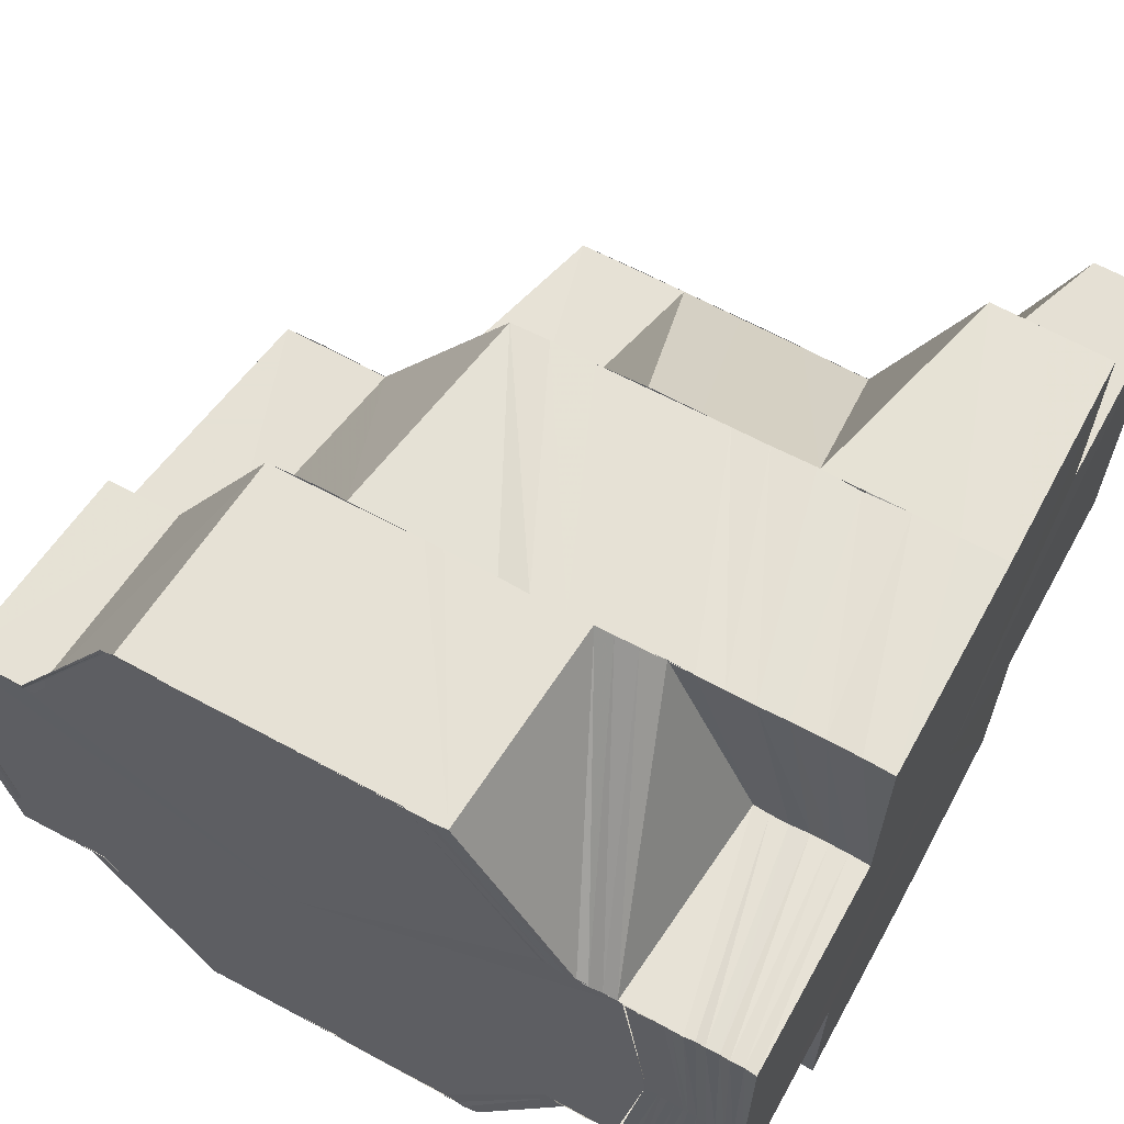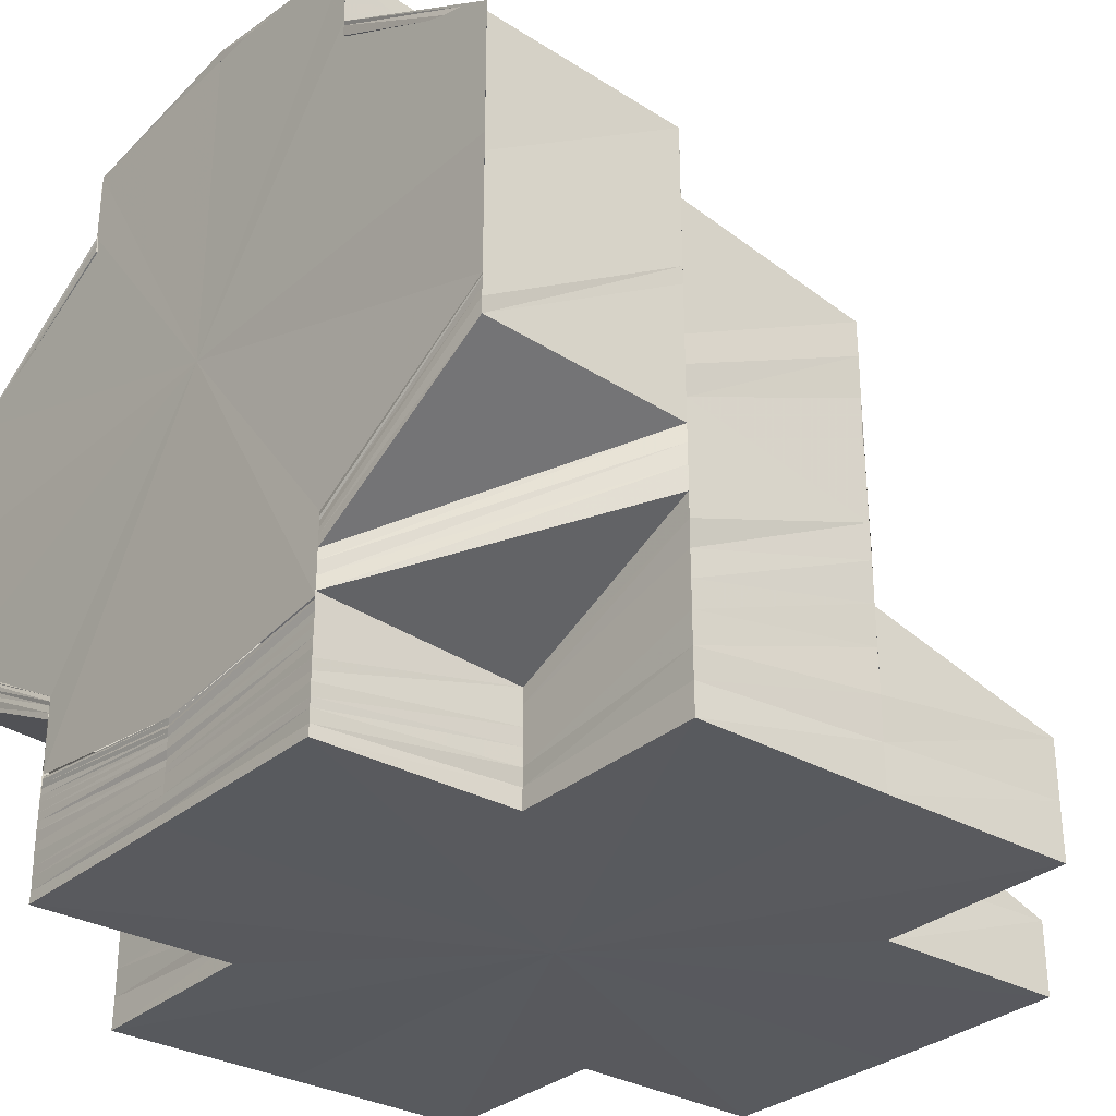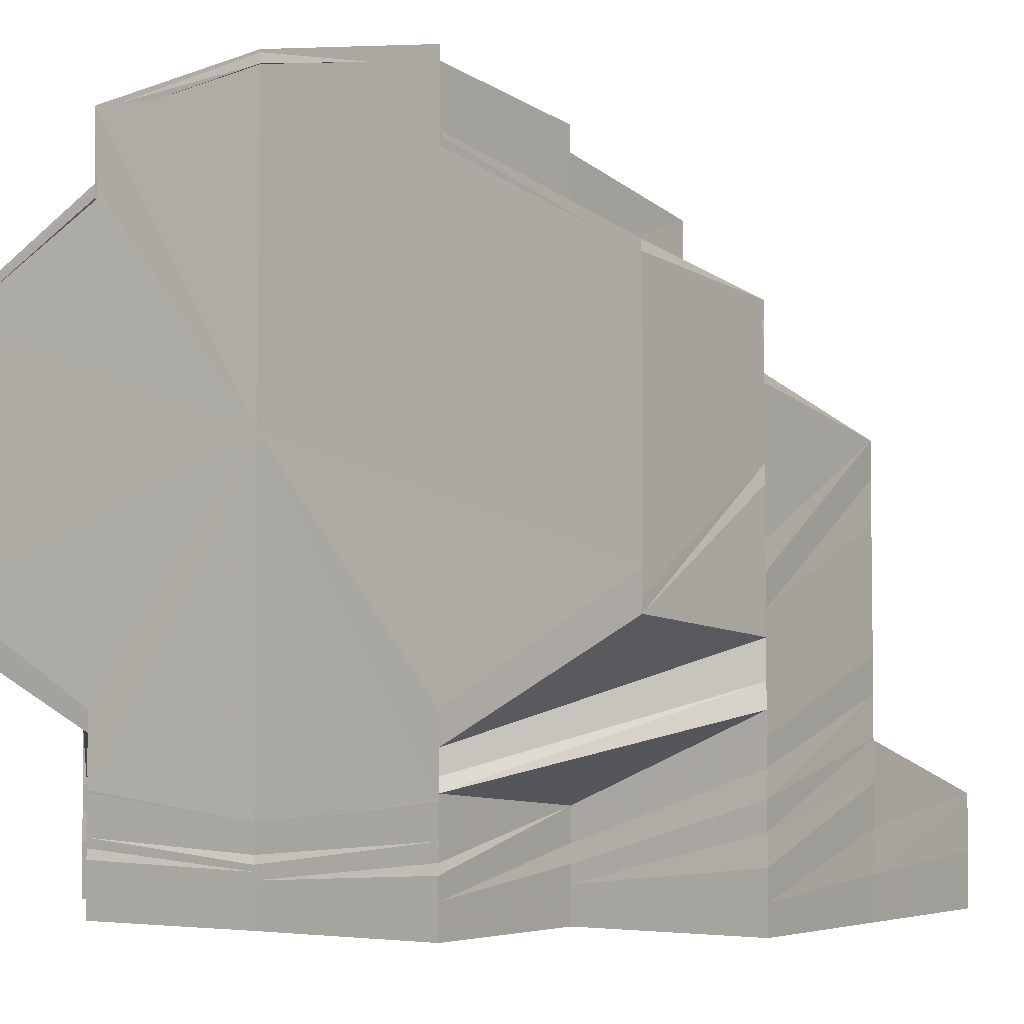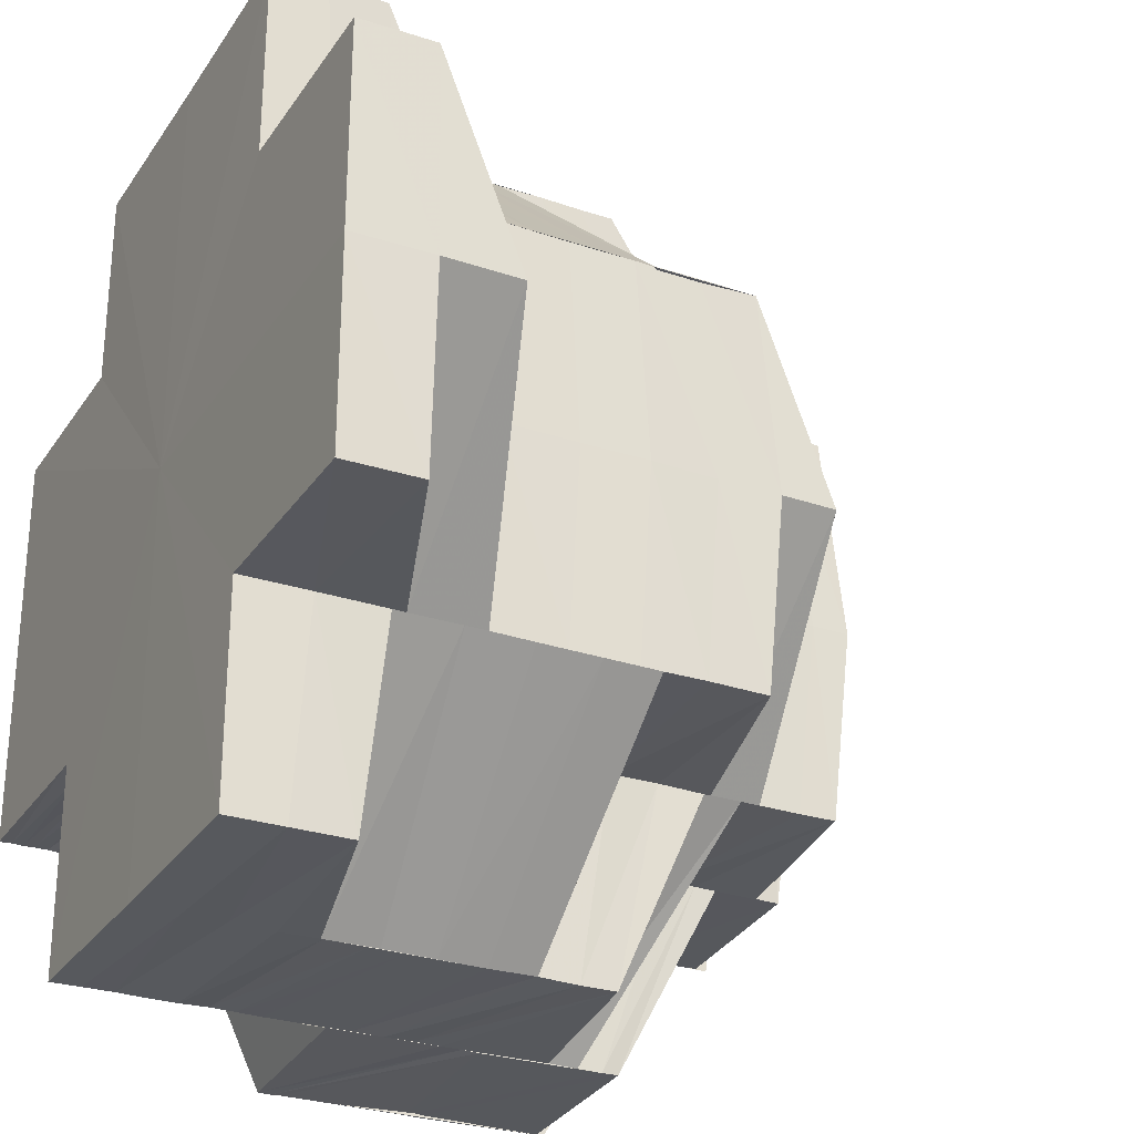
<metadata>
{"format":"obj","ext":"obj","renderer":"f3d","projection":"perspective","resolution":1024,"background":"white","views":[{"elev":64.5,"azim":118.7,"up":"+Y"},{"elev":-30.7,"azim":140.7,"up":"+Z"},{"elev":-4.3,"azim":124.7,"up":"+Z"},{"elev":-28.2,"azim":-117.1,"up":"+Y"}]}
</metadata>
<code>
o 16361
v 2240 1881 15.38
v 2240 1881 15.38
v 2240 1881 15.38
v 2240 1881 15.38
v 2240 1881 15.38
v 2240 1881 15.38
v 2240 1881 15.38
v 2240 1881 15.37
v 2240 1881 15.37
v 2240 1881 15.37
v 2240 1881 15.37
v 2240 1881 15.38
v 2240 1881 15.38
v 2240 1881 15.38
v 2240 1881 15.38
v 2240 1881 15.38
v 2240 1881 15.38
v 2240 1881 15.38
v 2240 1881 15.38
v 2240 1881 15.38
v 2240 1881 15.38
v 2240 1881 15.38
v 2240 1881 15.38
v 2240 1881 15.38
v 2240 1881 15.38
v 2240 1881 15.38
v 2240 1881 15.38
v 2240 1881 15.38
v 2240 1881 15.38
v 2240 1881 15.38
v 2240 1881 15.38
v 2240 1881 15.37
v 2240 1881 15.37
v 2240 1881 15.37
v 2240 1881 15.37
v 2240 1881 15.37
v 2240 1881 15.37
v 2240 1881 15.37
v 2240 1881 15.37
v 2240 1881 15.37
v 2240 1881 15.37
v 2240 1881 15.37
v 2240 1881 15.37
v 2240 1881 15.38
v 2240 1881 15.38
v 2240 1881 15.37
v 2240 1881 15.37
v 2240 1881 15.37
v 2240 1881 15.37
v 2240 1881 15.38
v 2240 1881 15.37
v 2240 1881 15.36
v 2240 1881 15.36
v 2240 1881 15.36
v 2240 1881 15.38
v 2240 1881 15.37
v 2240 1881 15.38
v 2240 1881 15.38
v 2240 1881 15.37
v 2240 1881 15.38
v 2240 1881 15.38
v 2240 1881 15.38
v 2240 1881 15.36
v 2240 1881 15.37
v 2240 1881 15.36
v 2240 1881 15.35
v 2240 1881 15.36
v 2240 1881 15.35
v 2240 1881 15.36
v 2240 1881 15.35
v 2240 1881 15.36
v 2240 1881 15.35
v 2240 1881 15.36
v 2240 1881 15.35
v 2240 1881 15.35
v 2240 1881 15.35
v 2240 1881 15.36
v 2240 1881 15.35
v 2240 1881 15.35
v 2240 1881 15.35
v 2240 1881 15.35
v 2240 1881 15.35
v 2240 1881 15.35
v 2240 1881 15.35
v 2240 1881 15.36
v 2240 1881 15.36
v 2240 1881 15.35
v 2240 1881 15.36
v 2240 1881 15.35
v 2240 1881 15.38
v 2240 1881 15.38
v 2240 1881 15.36
v 2240 1881 15.36
v 2240 1881 15.35
v 2240 1881 15.35
v 2240 1881 15.35
v 2240 1881 15.36
v 2240 1881 15.37
v 2240 1881 15.38
v 2240 1881 15.37
v 2240 1881 15.37
v 2240 1881 15.37
v 2240 1881 15.37
v 2240 1881 15.38
v 2240 1881 15.36
v 2240 1881 15.37
v 2240 1881 15.37
v 2240 1881 15.37
v 2240 1881 15.36
v 2240 1881 15.36
v 2240 1881 15.35
v 2240 1881 15.35
v 2240 1881 15.36
v 2240 1881 15.35
v 2240 1881 15.35
v 2240 1881 15.35
v 2240 1881 15.35
v 2240 1881 15.35
v 2240 1881 15.35
v 2240 1881 15.35
v 2240 1881 15.35
v 2240 1881 15.35
v 2240 1881 15.35
v 2240 1881 15.35
v 2240 1881 15.35
v 2240 1881 15.34
v 2240 1881 15.35
v 2240 1881 15.34
v 2240 1881 15.35
v 2240 1881 15.34
v 2240 1881 15.34
v 2240 1881 15.34
v 2240 1881 15.34
v 2240 1881 15.34
v 2240 1881 15.34
v 2240 1881 15.34
v 2240 1881 15.34
v 2240 1881 15.34
v 2240 1881 15.34
v 2240 1881 15.34
v 2240 1881 15.34
v 2240 1881 15.34
v 2240 1881 15.34
v 2240 1881 15.34
v 2240 1881 15.34
v 2240 1881 15.35
v 2240 1881 15.34
v 2240 1881 15.34
v 2240 1881 15.35
v 2240 1881 15.34
v 2240 1881 15.35
v 2240 1881 15.35
v 2240 1881 15.35
v 2240 1881 15.35
v 2240 1881 15.34
v 2240 1881 15.34
v 2240 1881 15.35
v 2240 1881 15.34
v 2240 1881 15.34
v 2240 1881 15.35
v 2240 1881 15.34
v 2240 1881 15.34
v 2240 1881 15.35
v 2240 1881 15.34
v 2240 1881 15.35
v 2240 1881 15.35
v 2240 1881 15.34
v 2240 1881 15.35
v 2240 1881 15.34
v 2240 1881 15.34
v 2240 1881 15.35
v 2240 1881 15.34
v 2240 1881 15.34
v 2240 1881 15.34
v 2240 1881 15.34
v 2240 1881 15.34
v 2240 1881 15.34
v 2240 1881 15.34
v 2240 1881 15.34
v 2240 1881 15.34
v 2240 1881 15.34
v 2240 1881 15.34
v 2240 1881 15.34
v 2240 1881 15.34
v 2240 1881 15.34
v 2240 1881 15.34
v 2240 1881 15.34
v 2240 1881 15.34
v 2240 1881 15.34
v 2240 1881 15.34
v 2240 1881 15.34
v 2240 1881 15.34
v 2240 1881 15.34
v 2240 1881 15.34
v 2240 1881 15.34
v 2240 1881 15.34
v 2240 1881 15.34
v 2240 1881 15.34
v 2240 1881 15.34
v 2240 1881 15.34
v 2240 1881 15.34
v 2240 1881 15.34
v 2240 1881 15.34
v 2240 1881 15.34
v 2240 1881 15.34
v 2240 1881 15.34
v 2240 1881 15.34
v 2240 1881 15.35
v 2240 1881 15.34
v 2240 1881 15.34
v 2240 1881 15.35
v 2240 1881 15.35
v 2240 1881 15.34
v 2240 1881 15.35
v 2240 1881 15.35
v 2240 1881 15.34
v 2240 1881 15.35
v 2240 1881 15.35
v 2240 1881 15.35
v 2240 1881 15.35
v 2240 1881 15.34
v 2240 1881 15.34
v 2240 1881 15.34
v 2240 1881 15.34
v 2240 1881 15.35
v 2240 1881 15.35
v 2240 1881 15.35
v 2240 1881 15.35
v 2240 1881 15.35
v 2240 1881 15.35
v 2240 1881 15.34
v 2240 1881 15.34
v 2240 1881 15.35
v 2240 1881 15.35
v 2240 1881 15.35
v 2240 1881 15.35
v 2240 1881 15.35
v 2240 1881 15.35
v 2240 1881 15.35
v 2240 1881 15.35
v 2240 1881 15.35
v 2240 1881 15.35
v 2240 1881 15.34
v 2240 1881 15.35
v 2240 1881 15.34
v 2240 1881 15.35
v 2240 1881 15.34
v 2240 1881 15.34
v 2240 1881 15.34
v 2240 1881 15.34
v 2240 1881 15.34
v 2240 1881 15.34
v 2240 1881 15.34
v 2240 1881 15.34
v 2240 1881 15.34
v 2240 1881 15.34
v 2240 1881 15.35
v 2240 1881 15.34
v 2240 1881 15.35
v 2240 1881 15.35
v 2240 1881 15.35
v 2240 1881 15.35
v 2240 1881 15.34
v 2240 1881 15.34
v 2240 1881 15.35
v 2240 1881 15.35
v 2240 1881 15.35
v 2240 1881 15.35
v 2240 1881 15.35
v 2240 1881 15.35
v 2240 1881 15.35
v 2240 1881 15.36
v 2240 1881 15.36
v 2240 1881 15.36
v 2240 1881 15.36
v 2240 1881 15.36
v 2240 1881 15.36
v 2240 1881 15.35
v 2240 1881 15.36
v 2240 1881 15.36
v 2240 1881 15.35
v 2240 1881 15.36
v 2240 1881 15.36
v 2240 1881 15.36
v 2240 1881 15.36
v 2240 1881 15.37
v 2240 1881 15.36
v 2240 1881 15.37
v 2240 1881 15.36
v 2240 1881 15.37
v 2240 1881 15.37
v 2240 1881 15.36
v 2240 1881 15.36
v 2240 1881 15.36
v 2240 1881 15.36
v 2240 1881 15.37
v 2240 1881 15.36
v 2240 1881 15.37
v 2240 1881 15.37
v 2240 1881 15.36
v 2240 1881 15.36
v 2240 1881 15.37
v 2240 1881 15.37
v 2240 1881 15.37
v 2240 1881 15.37
v 2240 1881 15.37
v 2240 1881 15.37
v 2240 1881 15.36
v 2240 1881 15.35
v 2240 1881 15.35
v 2240 1881 15.35
v 2240 1881 15.36
v 2240 1881 15.35
v 2240 1881 15.35
v 2240 1881 15.36
v 2240 1881 15.36
v 2240 1881 15.35
v 2240 1881 15.35
v 2240 1881 15.35
v 2240 1881 15.35
v 2240 1881 15.35
v 2240 1881 15.35
v 2240 1881 15.35
v 2240 1881 15.35
v 2240 1881 15.35
v 2240 1881 15.35
v 2240 1881 15.34
v 2240 1881 15.35
v 2240 1881 15.35
v 2240 1881 15.34
v 2240 1881 15.35
v 2240 1881 15.35
v 2240 1881 15.35
v 2240 1881 15.35
v 2240 1881 15.35
v 2240 1881 15.35
v 2240 1881 15.35
v 2240 1881 15.35
v 2240 1881 15.35
v 2240 1881 15.35
v 2240 1881 15.35
v 2240 1881 15.35
v 2240 1881 15.35
v 2240 1881 15.37
v 2240 1881 15.37
v 2240 1881 15.37
v 2240 1881 15.37
v 2240 1881 15.36
v 2240 1881 15.36
v 2240 1881 15.37
v 2240 1881 15.37
v 2240 1881 15.37
v 2240 1881 15.37
v 2240 1881 15.37
v 2240 1881 15.38
v 2240 1881 15.38
v 2240 1881 15.38
v 2240 1881 15.38
v 2240 1881 15.38
v 2240 1881 15.37
v 2240 1881 15.38
v 2240 1881 15.37
v 2240 1881 15.38
v 2240 1881 15.38
v 2240 1881 15.38
v 2240 1881 15.38
v 2240 1881 15.38
v 2240 1881 15.37
v 2240 1881 15.37
v 2240 1881 15.37
v 2240 1881 15.38
v 2240 1881 15.37
v 2240 1881 15.37
v 2240 1881 15.37
v 2240 1881 15.37
v 2240 1881 15.37
v 2240 1881 15.37
v 2240 1881 15.37
v 2240 1881 15.37
v 2240 1881 15.37
v 2240 1881 15.37
v 2240 1881 15.37
v 2240 1881 15.36
v 2240 1881 15.36
v 2240 1881 15.36
v 2240 1881 15.37
v 2240 1881 15.37
v 2240 1881 15.36
v 2240 1881 15.36
v 2240 1881 15.37
v 2240 1881 15.36
v 2240 1881 15.37
v 2240 1881 15.36
v 2240 1881 15.36
v 2240 1881 15.36
v 2240 1881 15.36
v 2240 1881 15.36
v 2240 1881 15.35
v 2240 1881 15.36
v 2240 1881 15.35
v 2240 1881 15.35
v 2240 1881 15.35
v 2240 1881 15.35
v 2240 1881 15.35
v 2240 1881 15.35
v 2240 1881 15.35
v 2240 1881 15.34
v 2240 1881 15.34
v 2240 1881 15.34
v 2240 1881 15.34
v 2240 1881 15.34
v 2240 1881 15.35
v 2240 1881 15.35
v 2240 1881 15.35
v 2240 1881 15.34
v 2240 1881 15.34
v 2240 1881 15.34
v 2240 1881 15.35
v 2240 1881 15.34
v 2240 1881 15.34
v 2240 1881 15.34
v 2240 1881 15.34
v 2240 1881 15.34
v 2240 1881 15.35
v 2240 1881 15.35
v 2240 1881 15.34
v 2240 1881 15.34
v 2240 1881 15.34
v 2240 1881 15.34
v 2240 1881 15.34
v 2240 1881 15.34
v 2240 1881 15.34
v 2240 1881 15.35
v 2240 1881 15.34
v 2240 1881 15.34
v 2240 1881 15.34
v 2240 1881 15.34
v 2240 1881 15.35
v 2240 1881 15.34
v 2240 1881 15.35
v 2240 1881 15.34
v 2240 1881 15.34
v 2240 1881 15.35
v 2240 1881 15.35
v 2240 1881 15.35
v 2240 1881 15.34
v 2240 1881 15.35
v 2240 1881 15.35
v 2240 1881 15.35
v 2240 1881 15.35
v 2240 1881 15.35
v 2240 1881 15.35
v 2240 1881 15.36
v 2240 1881 15.35
v 2240 1881 15.36
v 2240 1881 15.36
v 2240 1881 15.37
v 2240 1881 15.36
v 2240 1881 15.36
v 2240 1881 15.36
v 2240 1881 15.37
v 2240 1881 15.36
v 2240 1881 15.36
v 2240 1881 15.37
v 2240 1881 15.36
v 2240 1881 15.36
v 2240 1881 15.35
v 2240 1881 15.36
v 2240 1881 15.36
v 2240 1881 15.36
v 2240 1881 15.35
v 2240 1881 15.35
v 2240 1881 15.35
v 2240 1881 15.37
v 2240 1881 15.37
v 2240 1881 15.35
v 2240 1881 15.35
v 2240 1881 15.36
v 2240 1881 15.36
v 2240 1881 15.35
v 2240 1881 15.35
v 2240 1881 15.35
v 2240 1881 15.35
v 2240 1881 15.35
v 2240 1881 15.35
v 2240 1881 15.37
v 2240 1881 15.37
v 2240 1881 15.37
v 2240 1881 15.37
v 2240 1881 15.37
v 2240 1881 15.37
v 2240 1881 15.37
v 2240 1881 15.37
v 2240 1881 15.37
v 2240 1881 15.38
v 2240 1881 15.37
v 2240 1881 15.37
v 2240 1881 15.37
v 2240 1881 15.37
v 2240 1881 15.37
v 2240 1881 15.37
v 2240 1881 15.37
f 1 2 3
f 4 5 1
f 5 2 6
f 5 7 2
f 8 9 7
f 10 11 8
f 9 12 13
f 14 15 2
f 15 16 17
f 2 18 17
f 2 17 19
f 20 21 18
f 21 22 23
f 24 20 25
f 25 26 27
f 28 29 26
f 29 30 31
f 30 32 33
f 32 34 35
f 36 33 37
f 33 38 39
f 31 40 41
f 42 40 43
f 16 44 41
f 45 41 46
f 45 46 47
f 48 49 46
f 50 45 51
f 47 52 53
f 52 54 53
f 19 55 53
f 56 57 53
f 58 59 53
f 60 61 53
f 62 60 53
f 63 64 53
f 65 63 53
f 66 65 53
f 66 67 65
f 66 68 67
f 68 69 67
f 68 70 69
f 70 71 69
f 70 72 71
f 72 73 71
f 72 74 73
f 74 75 76
f 74 76 77
f 78 66 53
f 79 78 53
f 80 79 53
f 79 81 78
f 82 81 79
f 82 83 81
f 84 80 53
f 54 84 53
f 54 85 84
f 85 86 84
f 86 87 84
f 86 88 87
f 88 89 87
f 90 91 53
f 92 93 89
f 93 94 95
f 94 96 95
f 97 95 89
f 98 99 90
f 98 100 99
f 101 102 99
f 103 98 104
f 105 106 100
f 107 106 108
f 105 109 106
f 73 109 105
f 110 111 109
f 112 113 109
f 112 114 113
f 115 114 116
f 117 118 114
f 118 119 114
f 118 120 119
f 120 121 119
f 120 122 121
f 122 123 121
f 122 124 125
f 126 127 124
f 128 129 127
f 130 131 129
f 132 133 131
f 134 135 133
f 136 137 135
f 138 139 134
f 140 136 141
f 141 142 143
f 144 140 145
f 145 143 146
f 147 144 148
f 148 146 149
f 150 147 151
f 151 149 152
f 153 152 154
f 155 150 153
f 156 155 157
f 158 157 122
f 159 158 160
f 159 161 158
f 162 159 160
f 162 160 163
f 164 159 162
f 165 166 164
f 167 161 159
f 166 168 167
f 169 170 159
f 171 169 162
f 170 172 161
f 168 173 174
f 173 175 176
f 175 177 178
f 174 179 161
f 172 180 179
f 161 179 126
f 161 181 182
f 179 183 181
f 176 184 179
f 179 184 128
f 184 185 183
f 180 186 184
f 178 187 184
f 184 187 130
f 187 188 185
f 186 189 187
f 138 190 188
f 187 138 132
f 191 138 187
f 189 192 138
f 192 193 138
f 193 194 190
f 177 195 191
f 192 193 196
f 195 192 196
f 193 136 196
f 195 197 198
f 199 198 200
f 201 195 196
f 202 201 199
f 203 200 204
f 205 202 203
f 206 204 207
f 208 205 206
f 201 209 210
f 211 208 212
f 212 207 213
f 214 211 215
f 215 213 216
f 217 214 218
f 219 216 220
f 221 210 222
f 223 222 224
f 225 224 226
f 227 226 228
f 229 228 230
f 231 232 221
f 233 234 229
f 234 235 227
f 233 236 237
f 234 238 236
f 235 239 238
f 240 241 235
f 235 242 225
f 242 243 239
f 244 242 235
f 241 245 242
f 246 247 244
f 247 248 249
f 249 231 242
f 242 231 223
f 231 250 243
f 245 251 231
f 251 252 231
f 252 253 250
f 251 252 196
f 248 251 196
f 252 201 196
f 248 254 255
f 256 255 257
f 258 248 196
f 259 258 256
f 260 257 261
f 262 259 260
f 258 263 264
f 265 264 266
f 267 260 268
f 267 268 269
f 270 267 269
f 270 269 271
f 272 270 271
f 272 271 273
f 274 272 273
f 274 273 275
f 275 273 276
f 277 274 275
f 273 278 276
f 275 276 279
f 280 274 277
f 276 278 281
f 282 283 279
f 277 284 285
f 286 287 277
f 288 285 289
f 290 286 288
f 291 288 292
f 293 282 294
f 295 279 294
f 296 297 295
f 298 293 299
f 300 294 301
f 299 300 301
f 302 299 303
f 302 304 299
f 305 302 306
f 307 302 35
f 308 301 309
f 301 310 309
f 308 311 312
f 313 310 314
f 315 308 97
f 315 312 316
f 310 317 318
f 310 319 317
f 319 320 317
f 319 321 320
f 321 322 320
f 321 281 322
f 281 323 322
f 324 165 323
f 281 325 323
f 278 325 281
f 278 233 325
f 323 219 326
f 326 162 327
f 327 162 163
f 328 326 327
f 327 163 329
f 328 327 330
f 330 327 329
f 331 328 330
f 330 329 332
f 331 330 333
f 333 330 332
f 334 331 333
f 333 332 335
f 334 333 336
f 336 333 335
f 337 334 336
f 336 335 338
f 337 336 339
f 339 336 338
f 340 337 339
f 339 338 341
f 340 339 342
f 342 339 341
f 83 340 342
f 342 341 343
f 83 342 81
f 81 342 343
f 344 345 346
f 346 347 348
f 347 349 348
f 345 350 349
f 349 315 88
f 351 315 349
f 352 353 351
f 354 352 351
f 355 356 357
f 358 359 355
f 360 361 356
f 361 362 363
f 364 360 365
f 365 366 367
f 368 369 366
f 370 368 371
f 371 369 372
f 368 373 369
f 369 374 375
f 373 376 369
f 369 376 307
f 373 377 376
f 376 378 307
f 376 379 378
f 377 379 376
f 379 380 378
f 379 381 380
f 377 382 379
f 382 381 379
f 383 382 377
f 382 384 381
f 383 385 382
f 381 386 387
f 384 388 381
f 388 389 386
f 381 388 390
f 390 391 392
f 384 393 388
f 393 394 388
f 388 394 280
f 393 395 394
f 394 396 280
f 395 397 394
f 394 397 396
f 395 398 397
f 397 399 396
f 398 400 397
f 397 400 399
f 398 401 400
f 400 402 399
f 400 403 402
f 401 403 400
f 403 404 402
f 401 405 403
f 403 406 404
f 405 406 403
f 407 405 401
f 406 408 265
f 409 410 405
f 410 411 412
f 406 413 414
f 415 416 413
f 417 415 406
f 418 417 406
f 417 415 196
f 410 417 196
f 415 258 196
f 419 410 196
f 419 420 421
f 422 419 196
f 423 419 407
f 424 423 425
f 426 407 425
f 427 422 196
f 422 428 429
f 430 427 196
f 136 430 196
f 427 422 431
f 431 432 426
f 431 429 433
f 434 427 431
f 430 435 142
f 436 430 437
f 437 431 438
f 439 434 438
f 438 431 440
f 441 436 442
f 442 438 443
f 444 439 443
f 438 440 445
f 446 441 447
f 447 443 448
f 449 444 448
f 445 440 450
f 440 425 450
f 445 450 451
f 452 445 451
f 452 451 453
f 454 452 453
f 454 453 385
f 455 454 385
f 455 385 383
f 456 455 383
f 456 383 457
f 458 459 457
f 460 458 461
f 462 457 461
f 463 461 464
f 465 466 462
f 466 467 456
f 466 468 469
f 465 469 470
f 471 467 466
f 472 471 473
f 474 470 475
f 476 477 471
f 478 479 474
f 478 465 479
f 477 480 481
f 481 482 467
f 480 446 483
f 483 448 482
f 484 485 467
f 485 449 482
f 486 487 488
f 487 489 9
f 487 490 489
f 490 491 489
f 490 492 493
f 491 494 495
f 491 496 497
f 498 496 499
f 500 501 502

</code>
